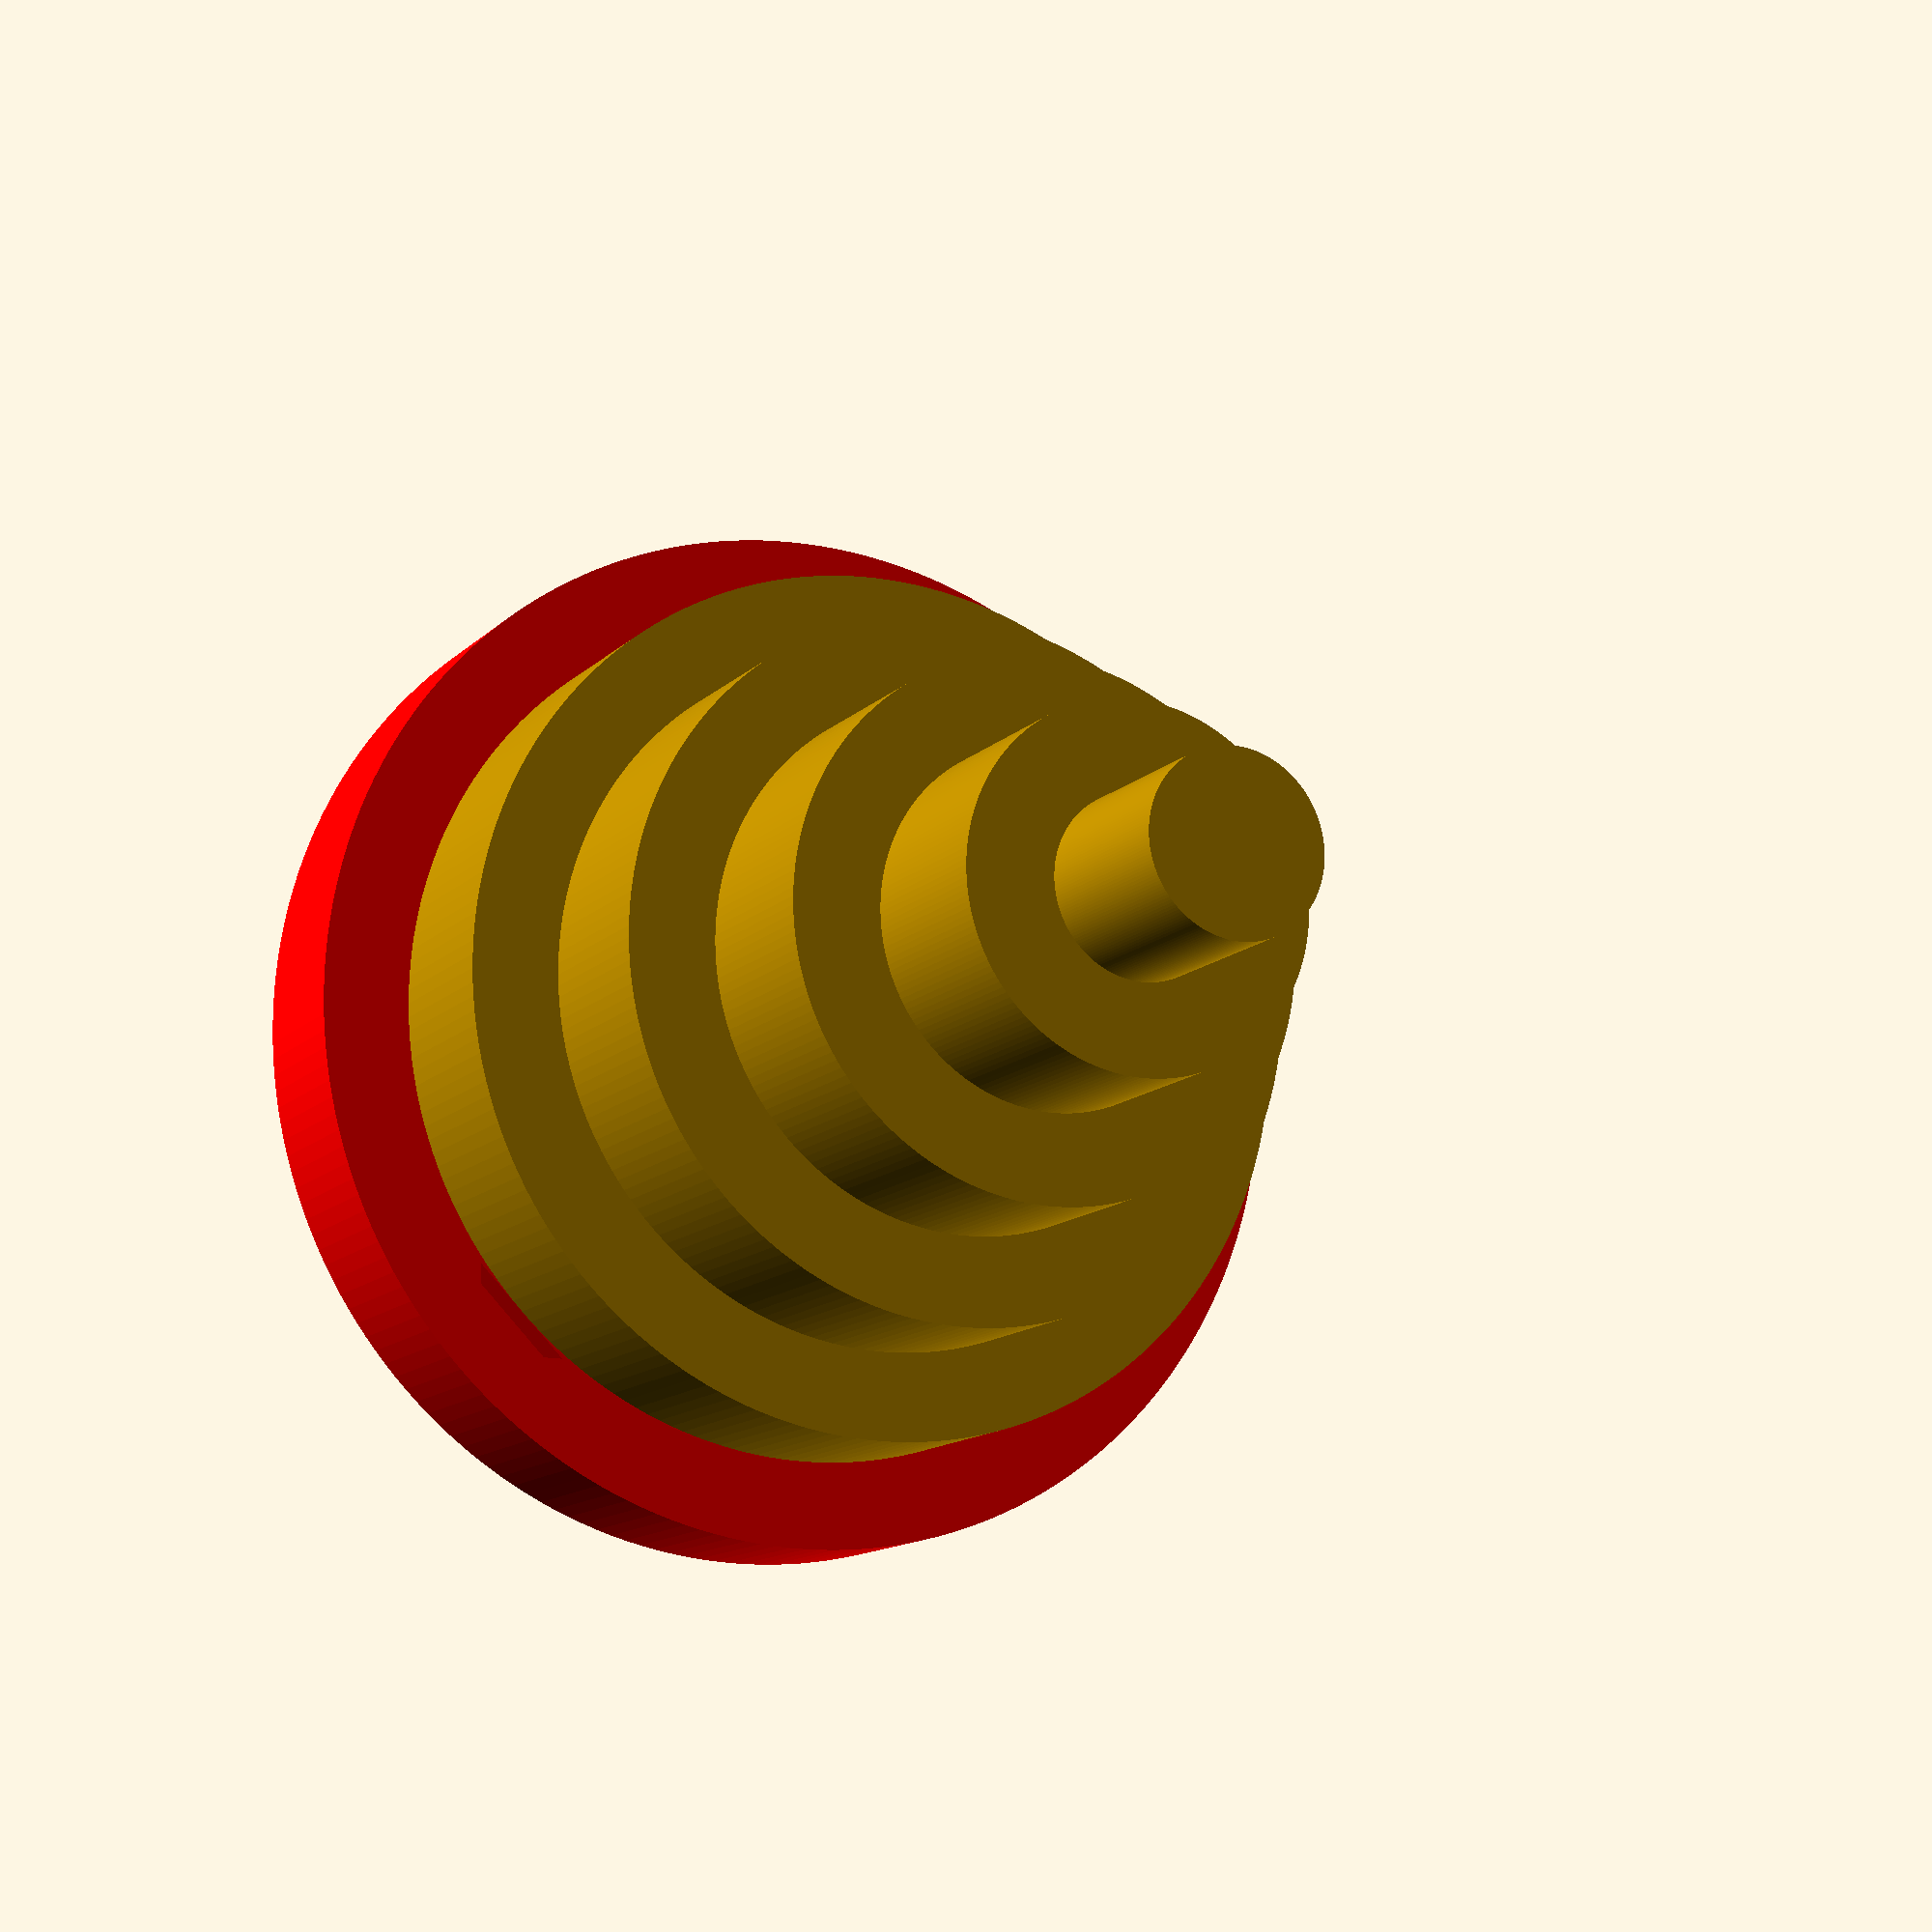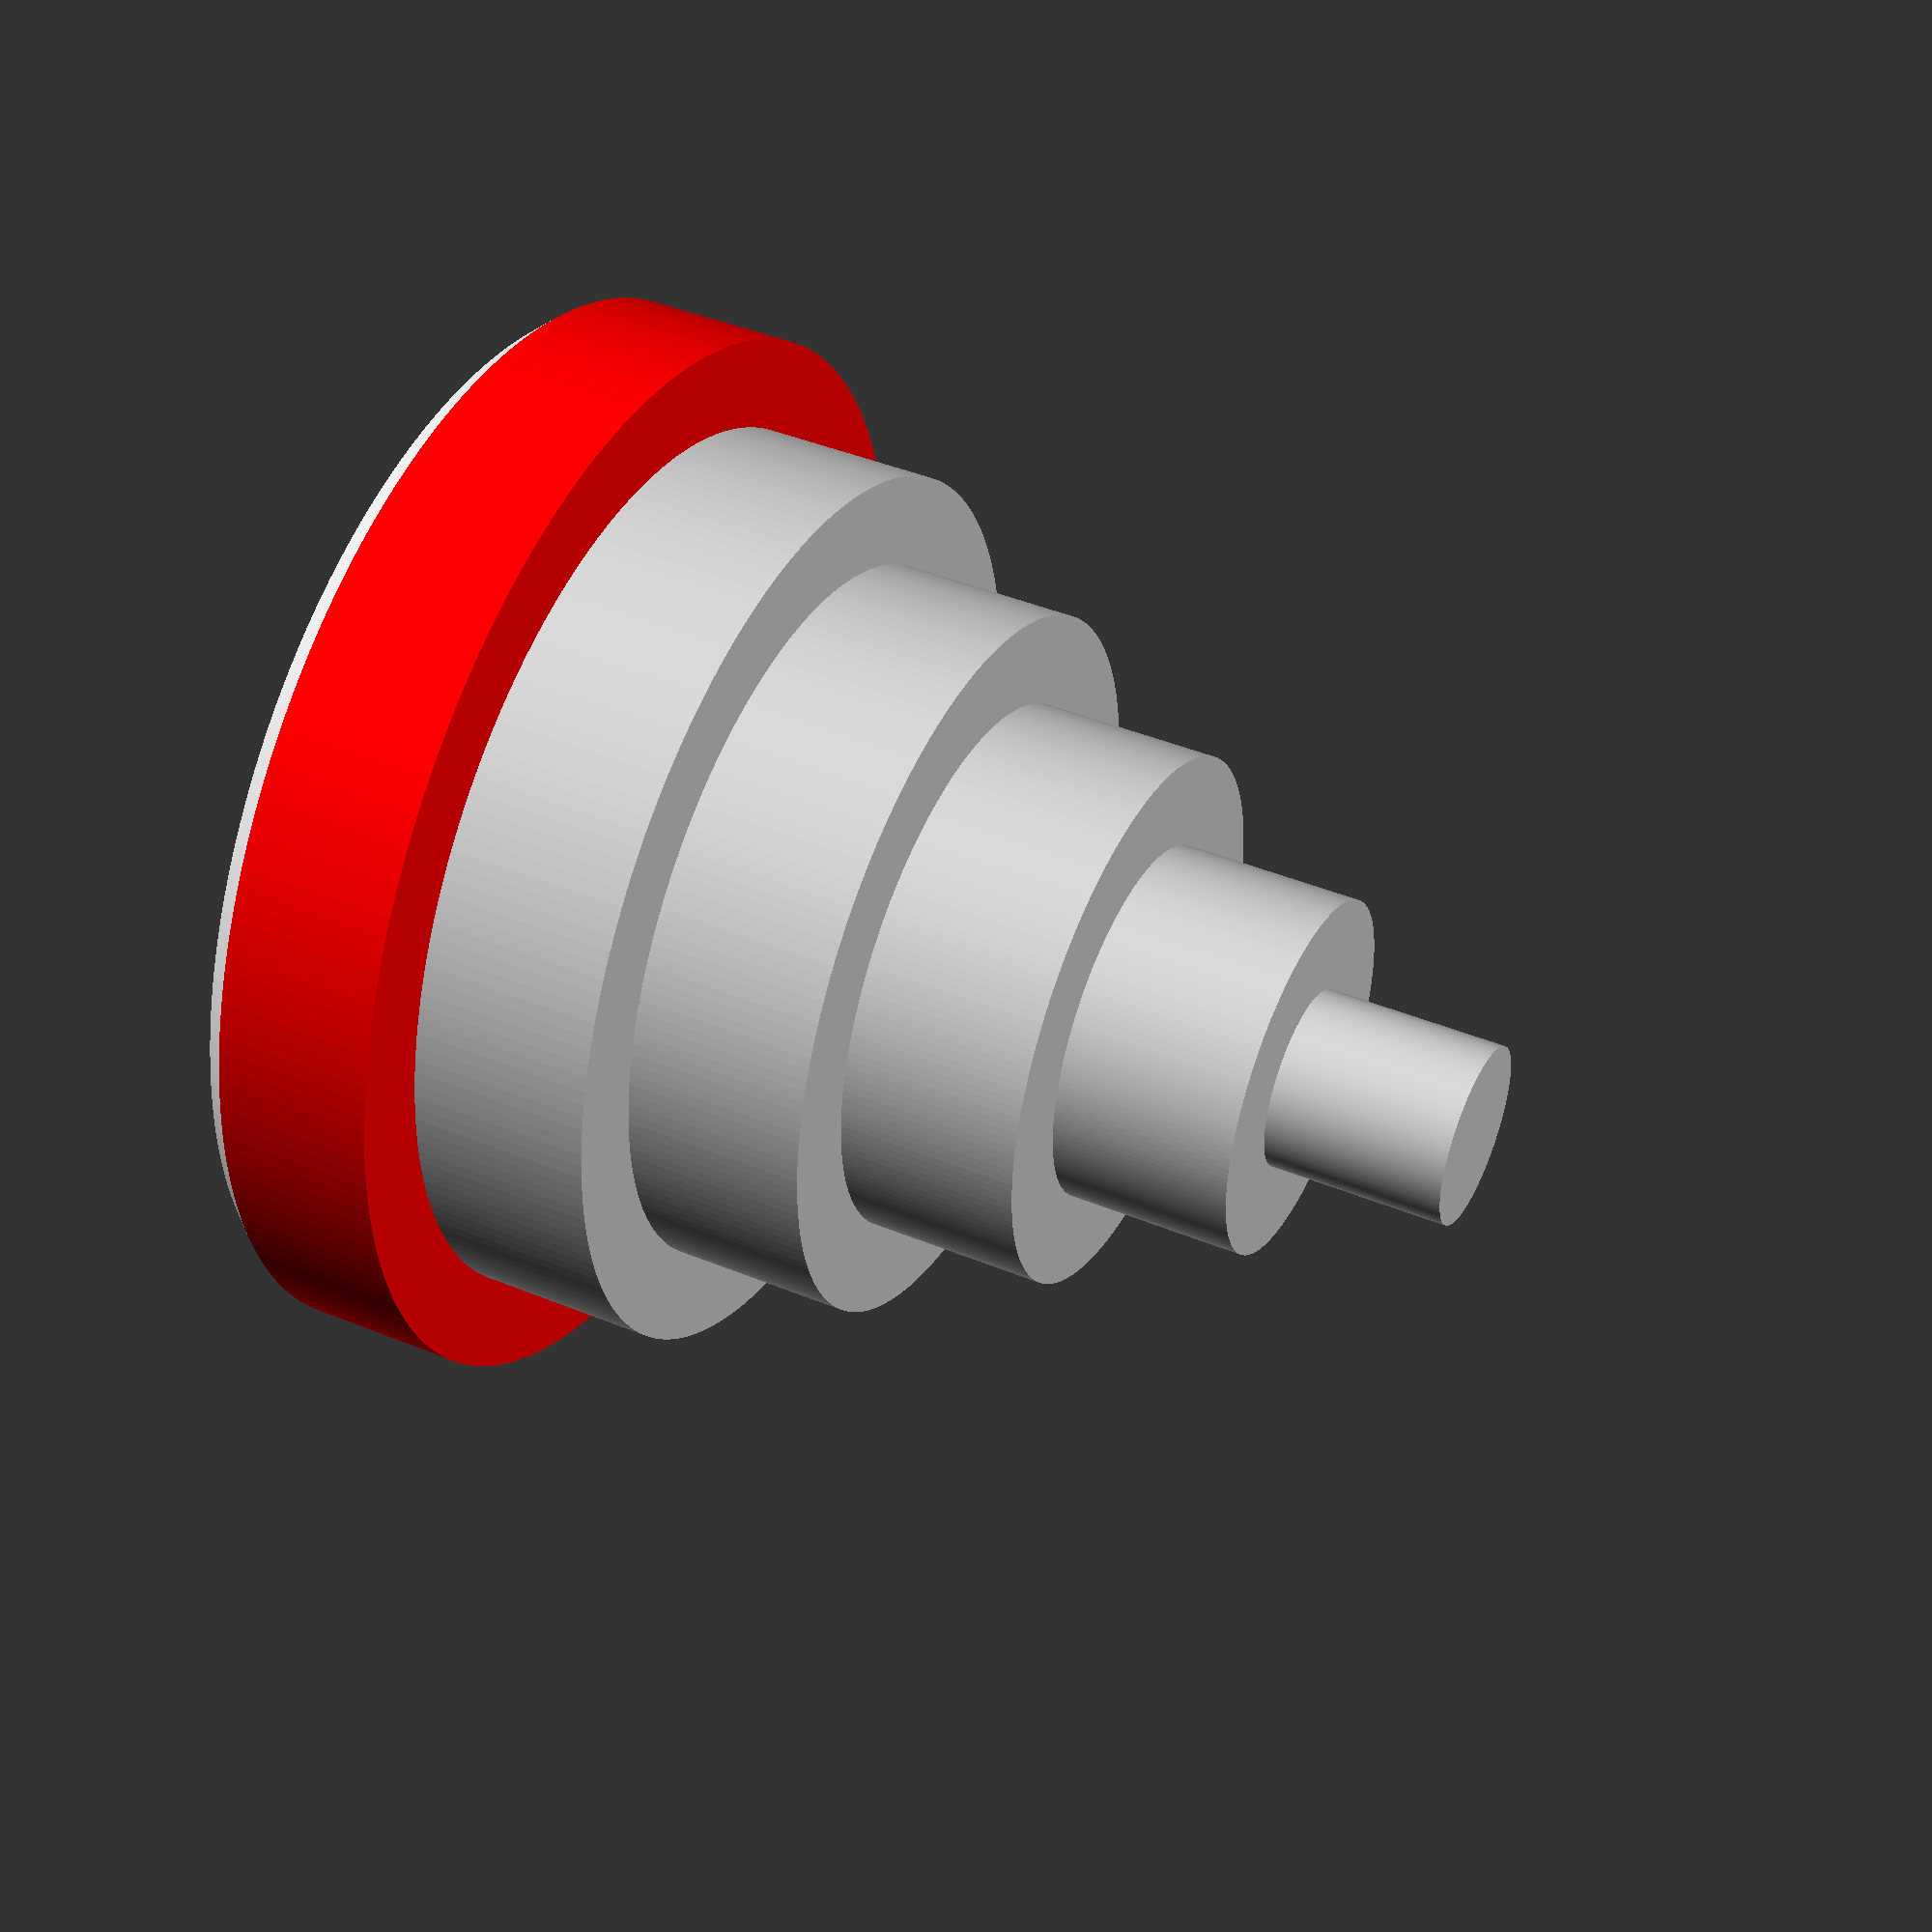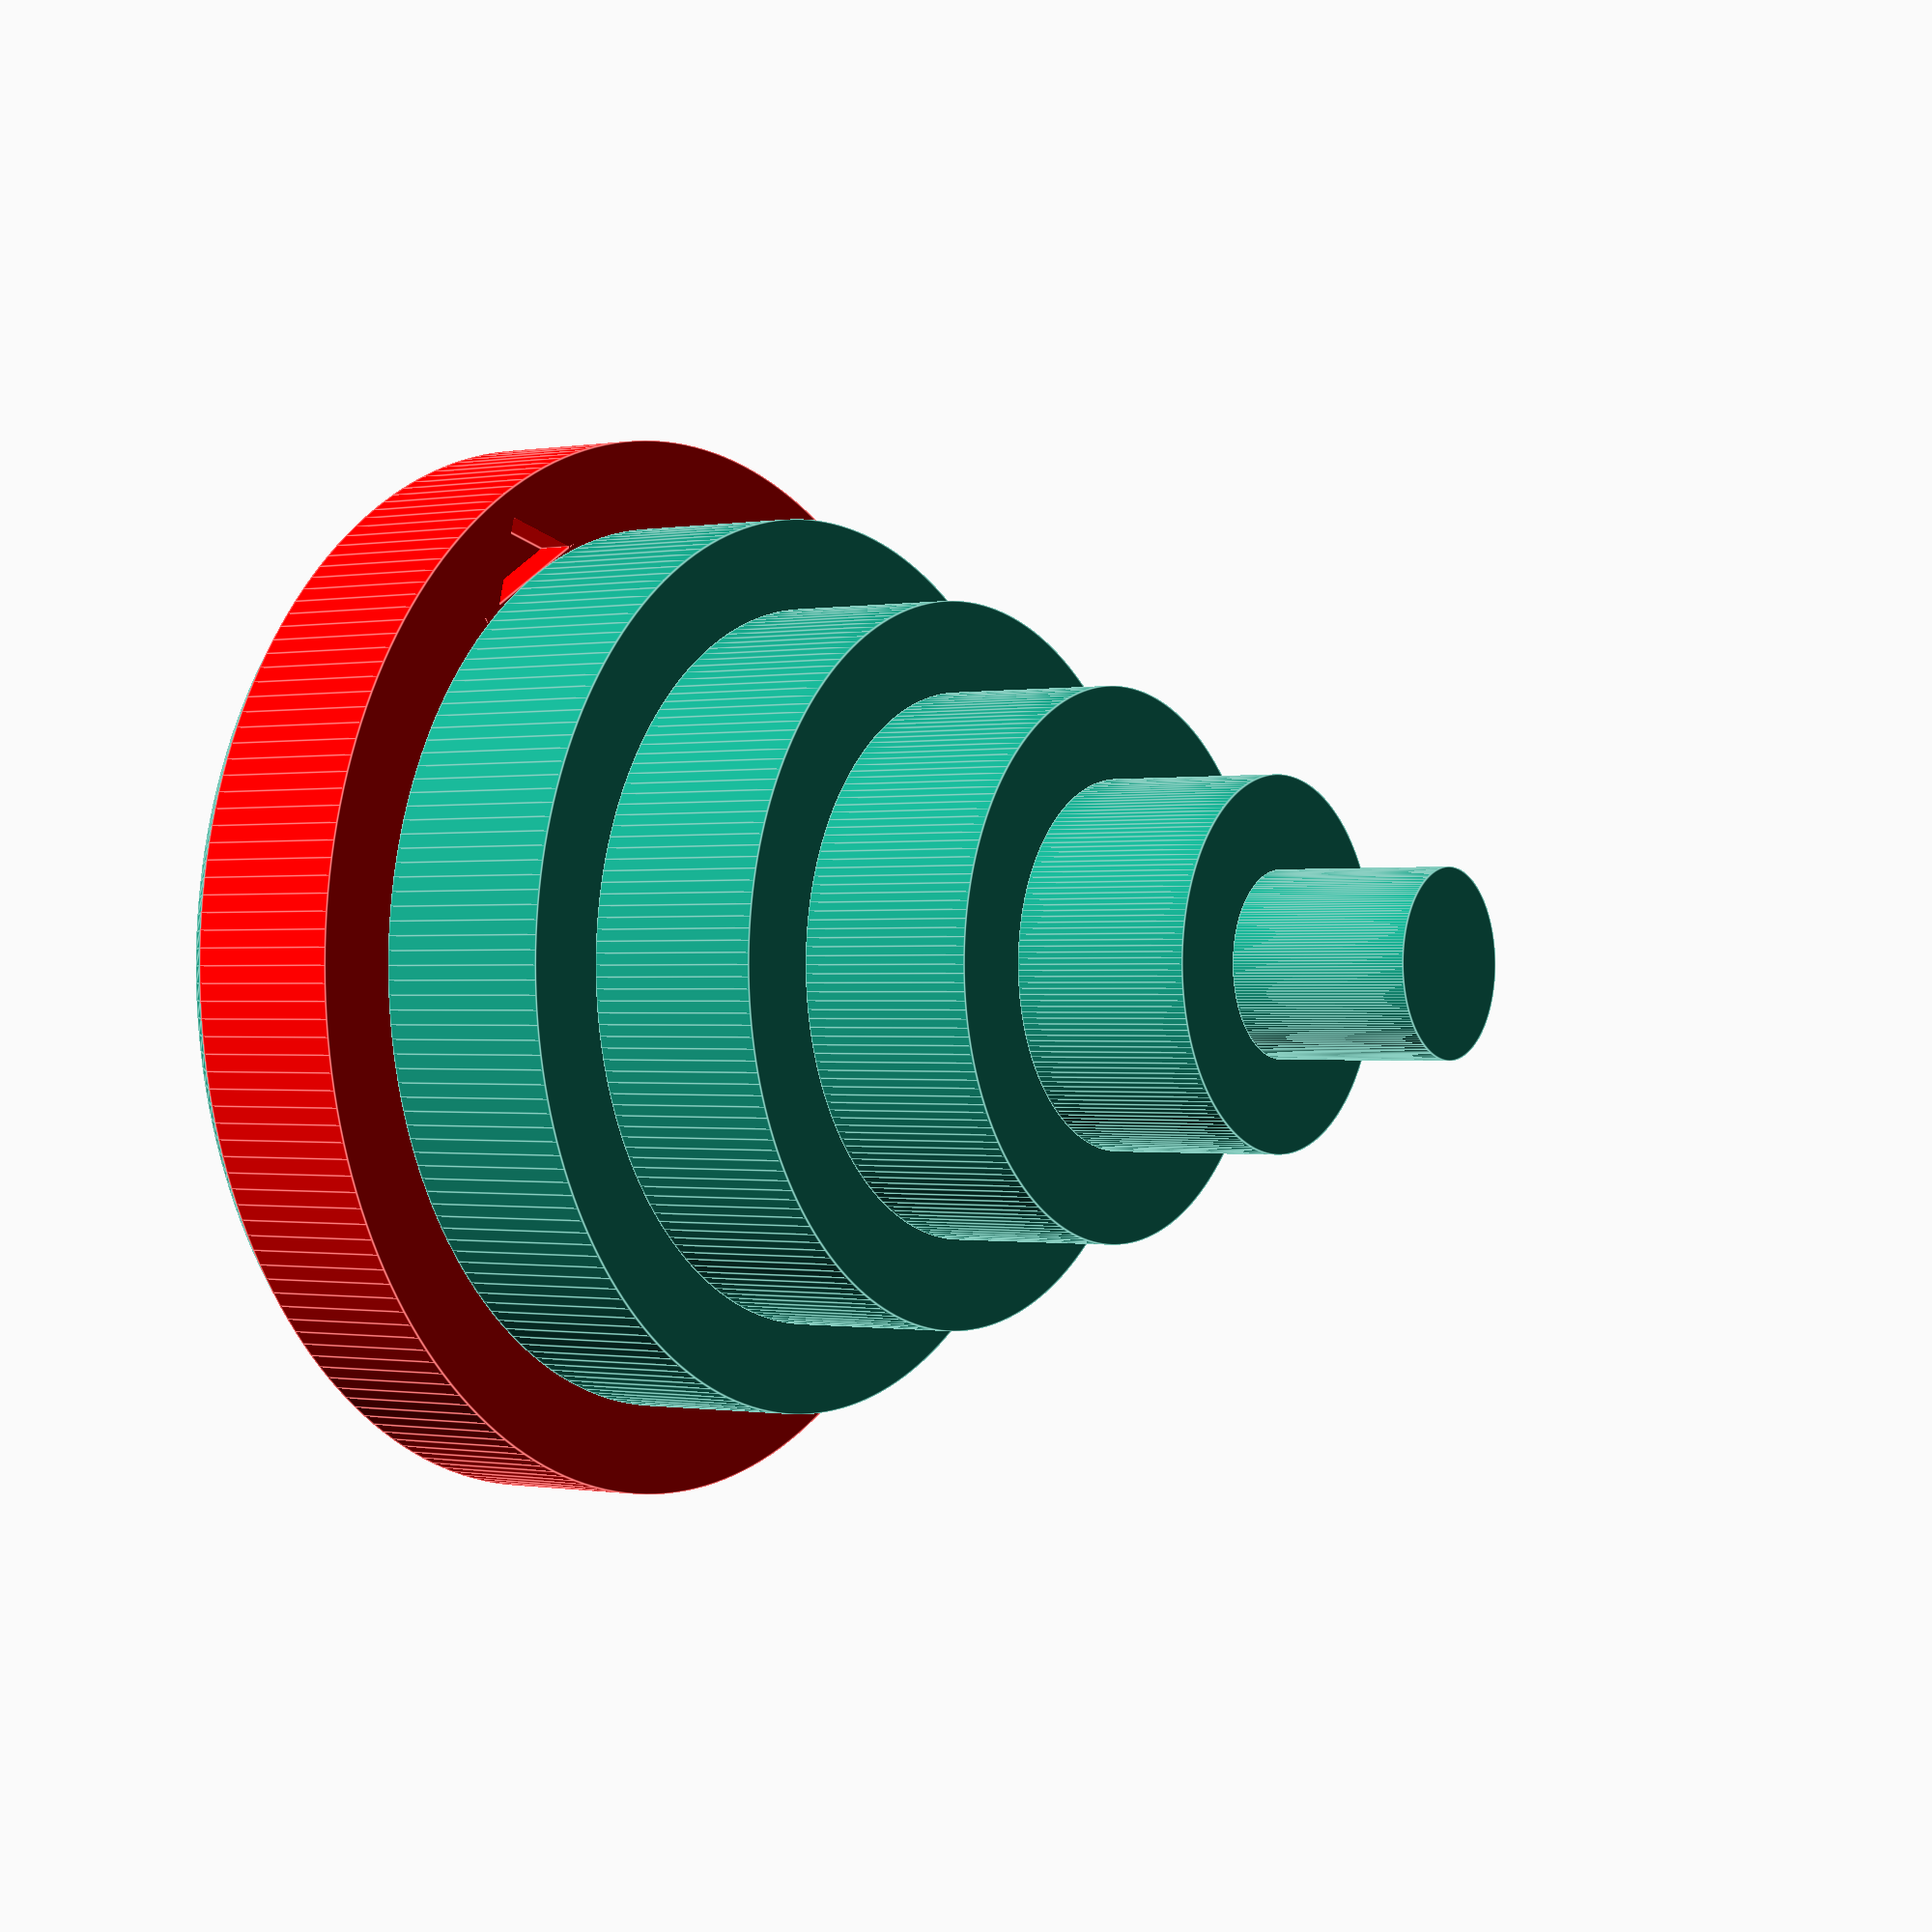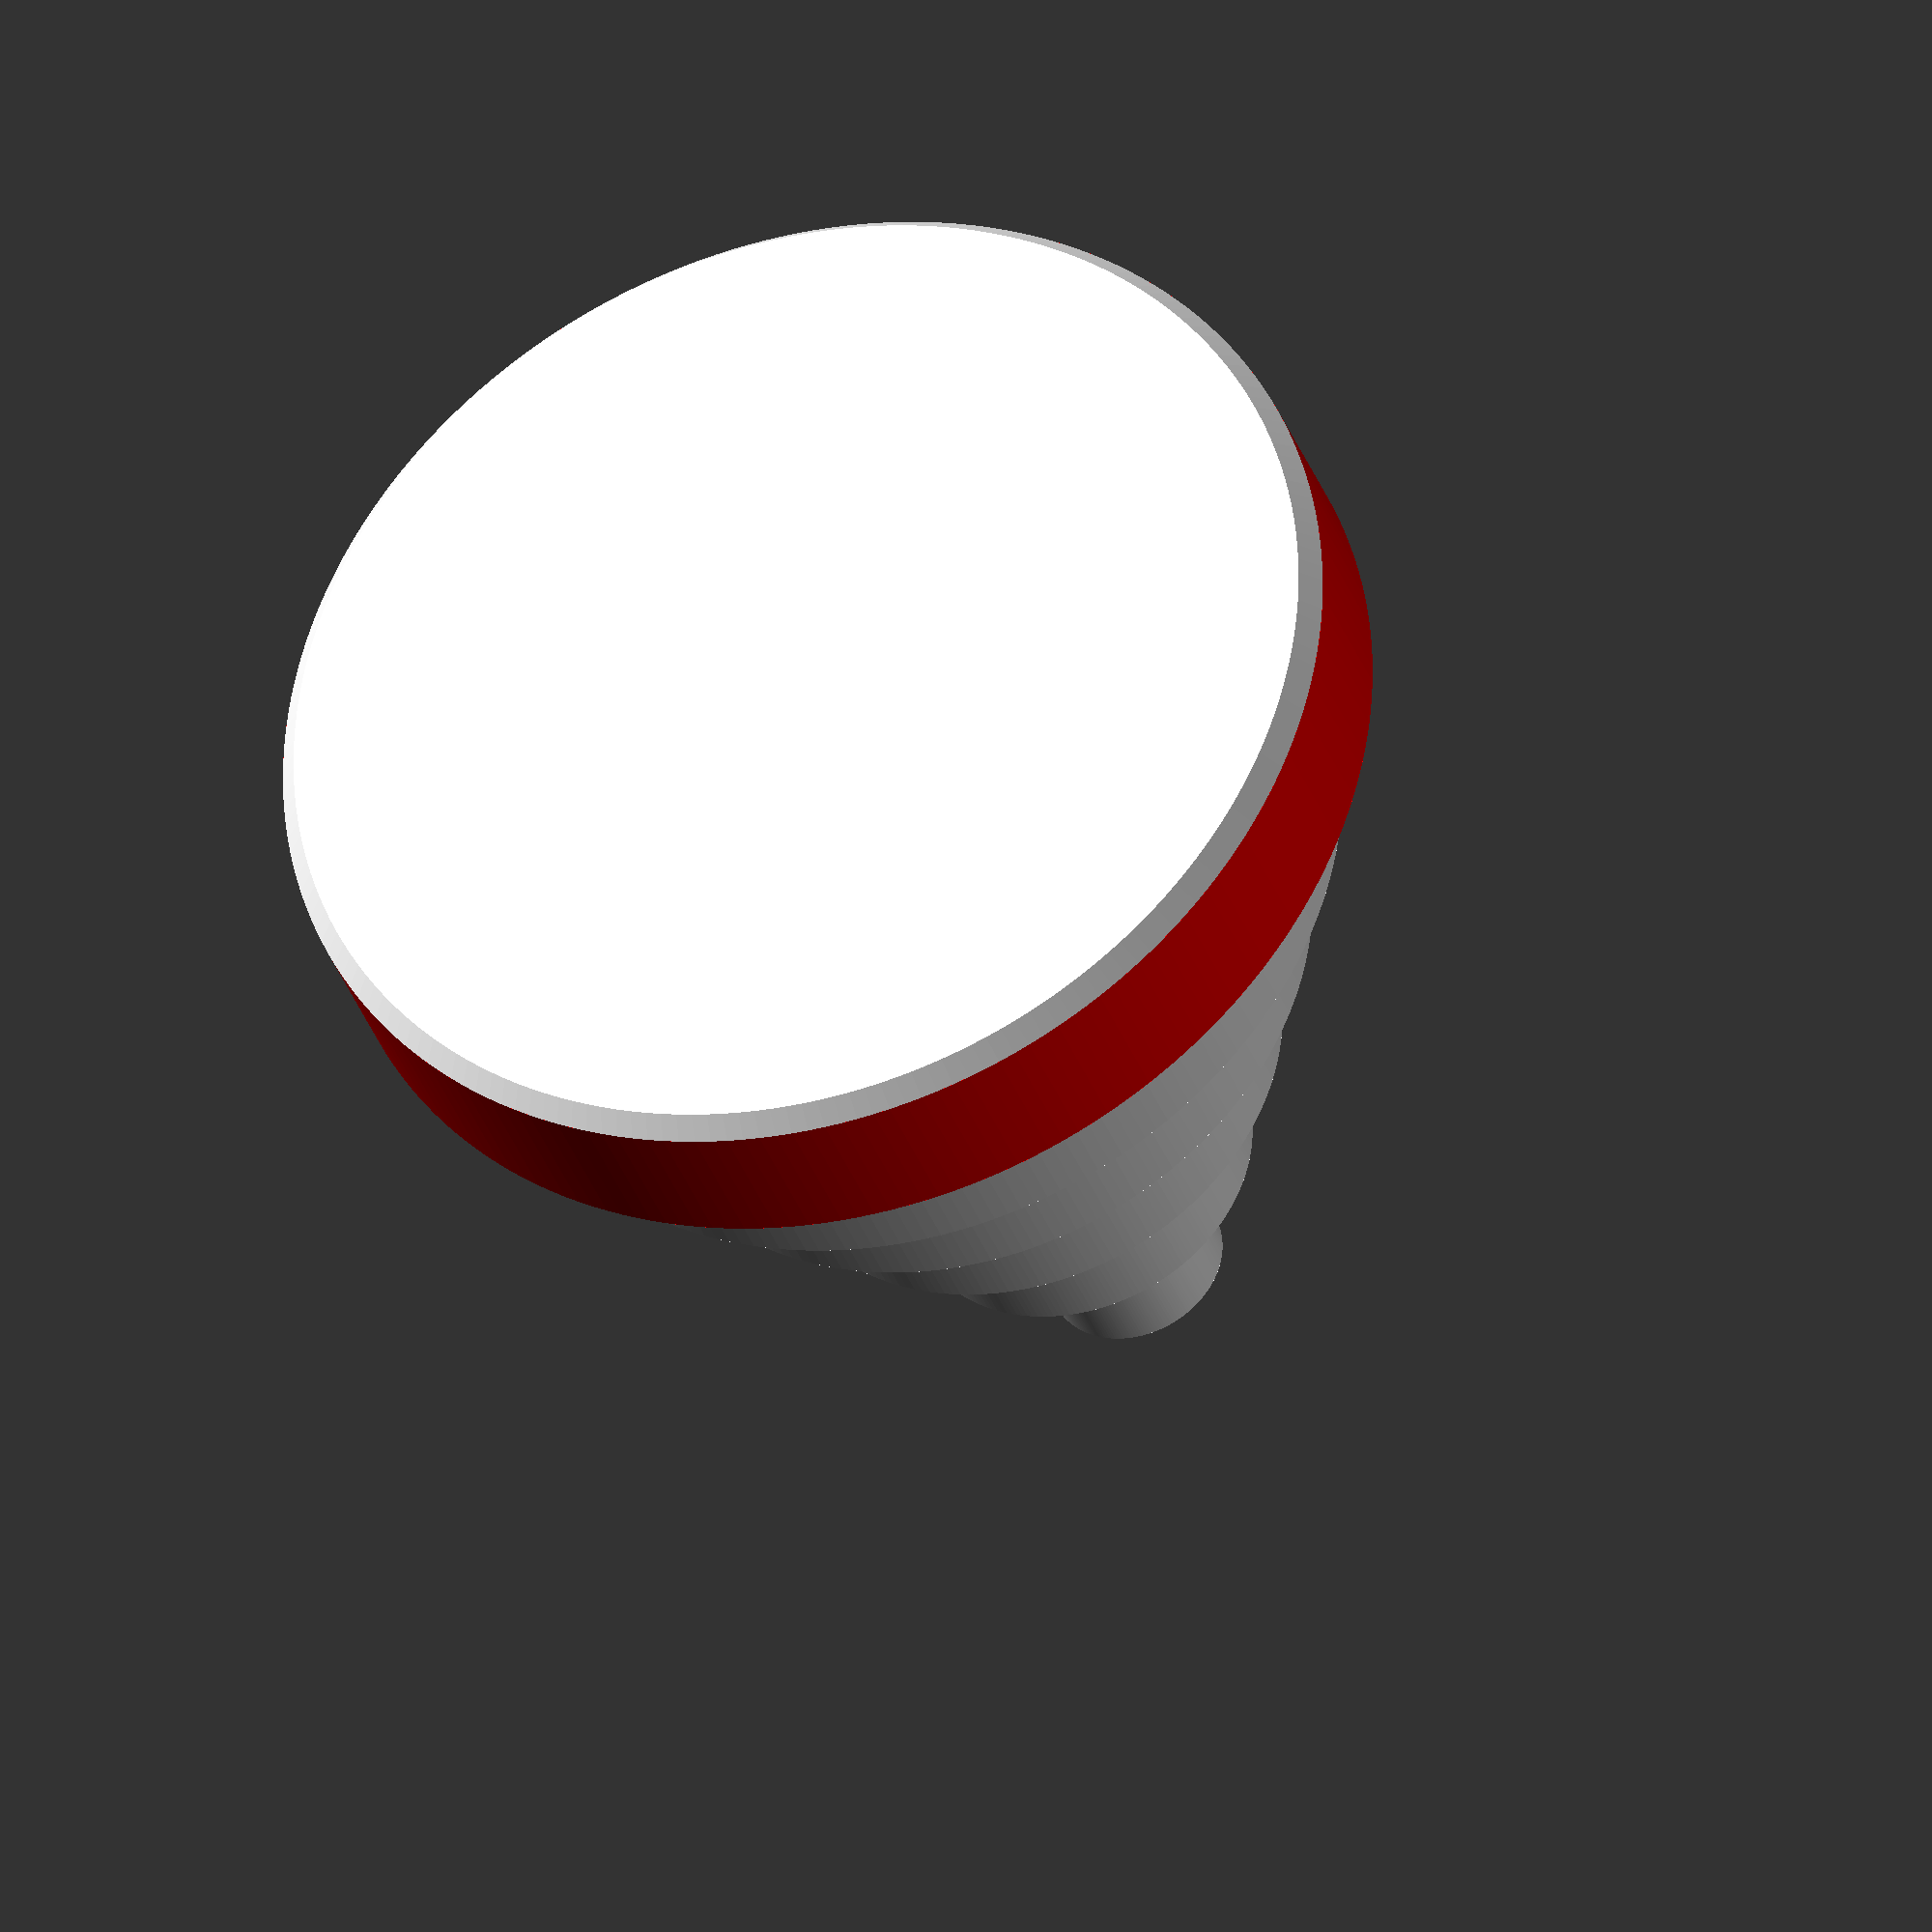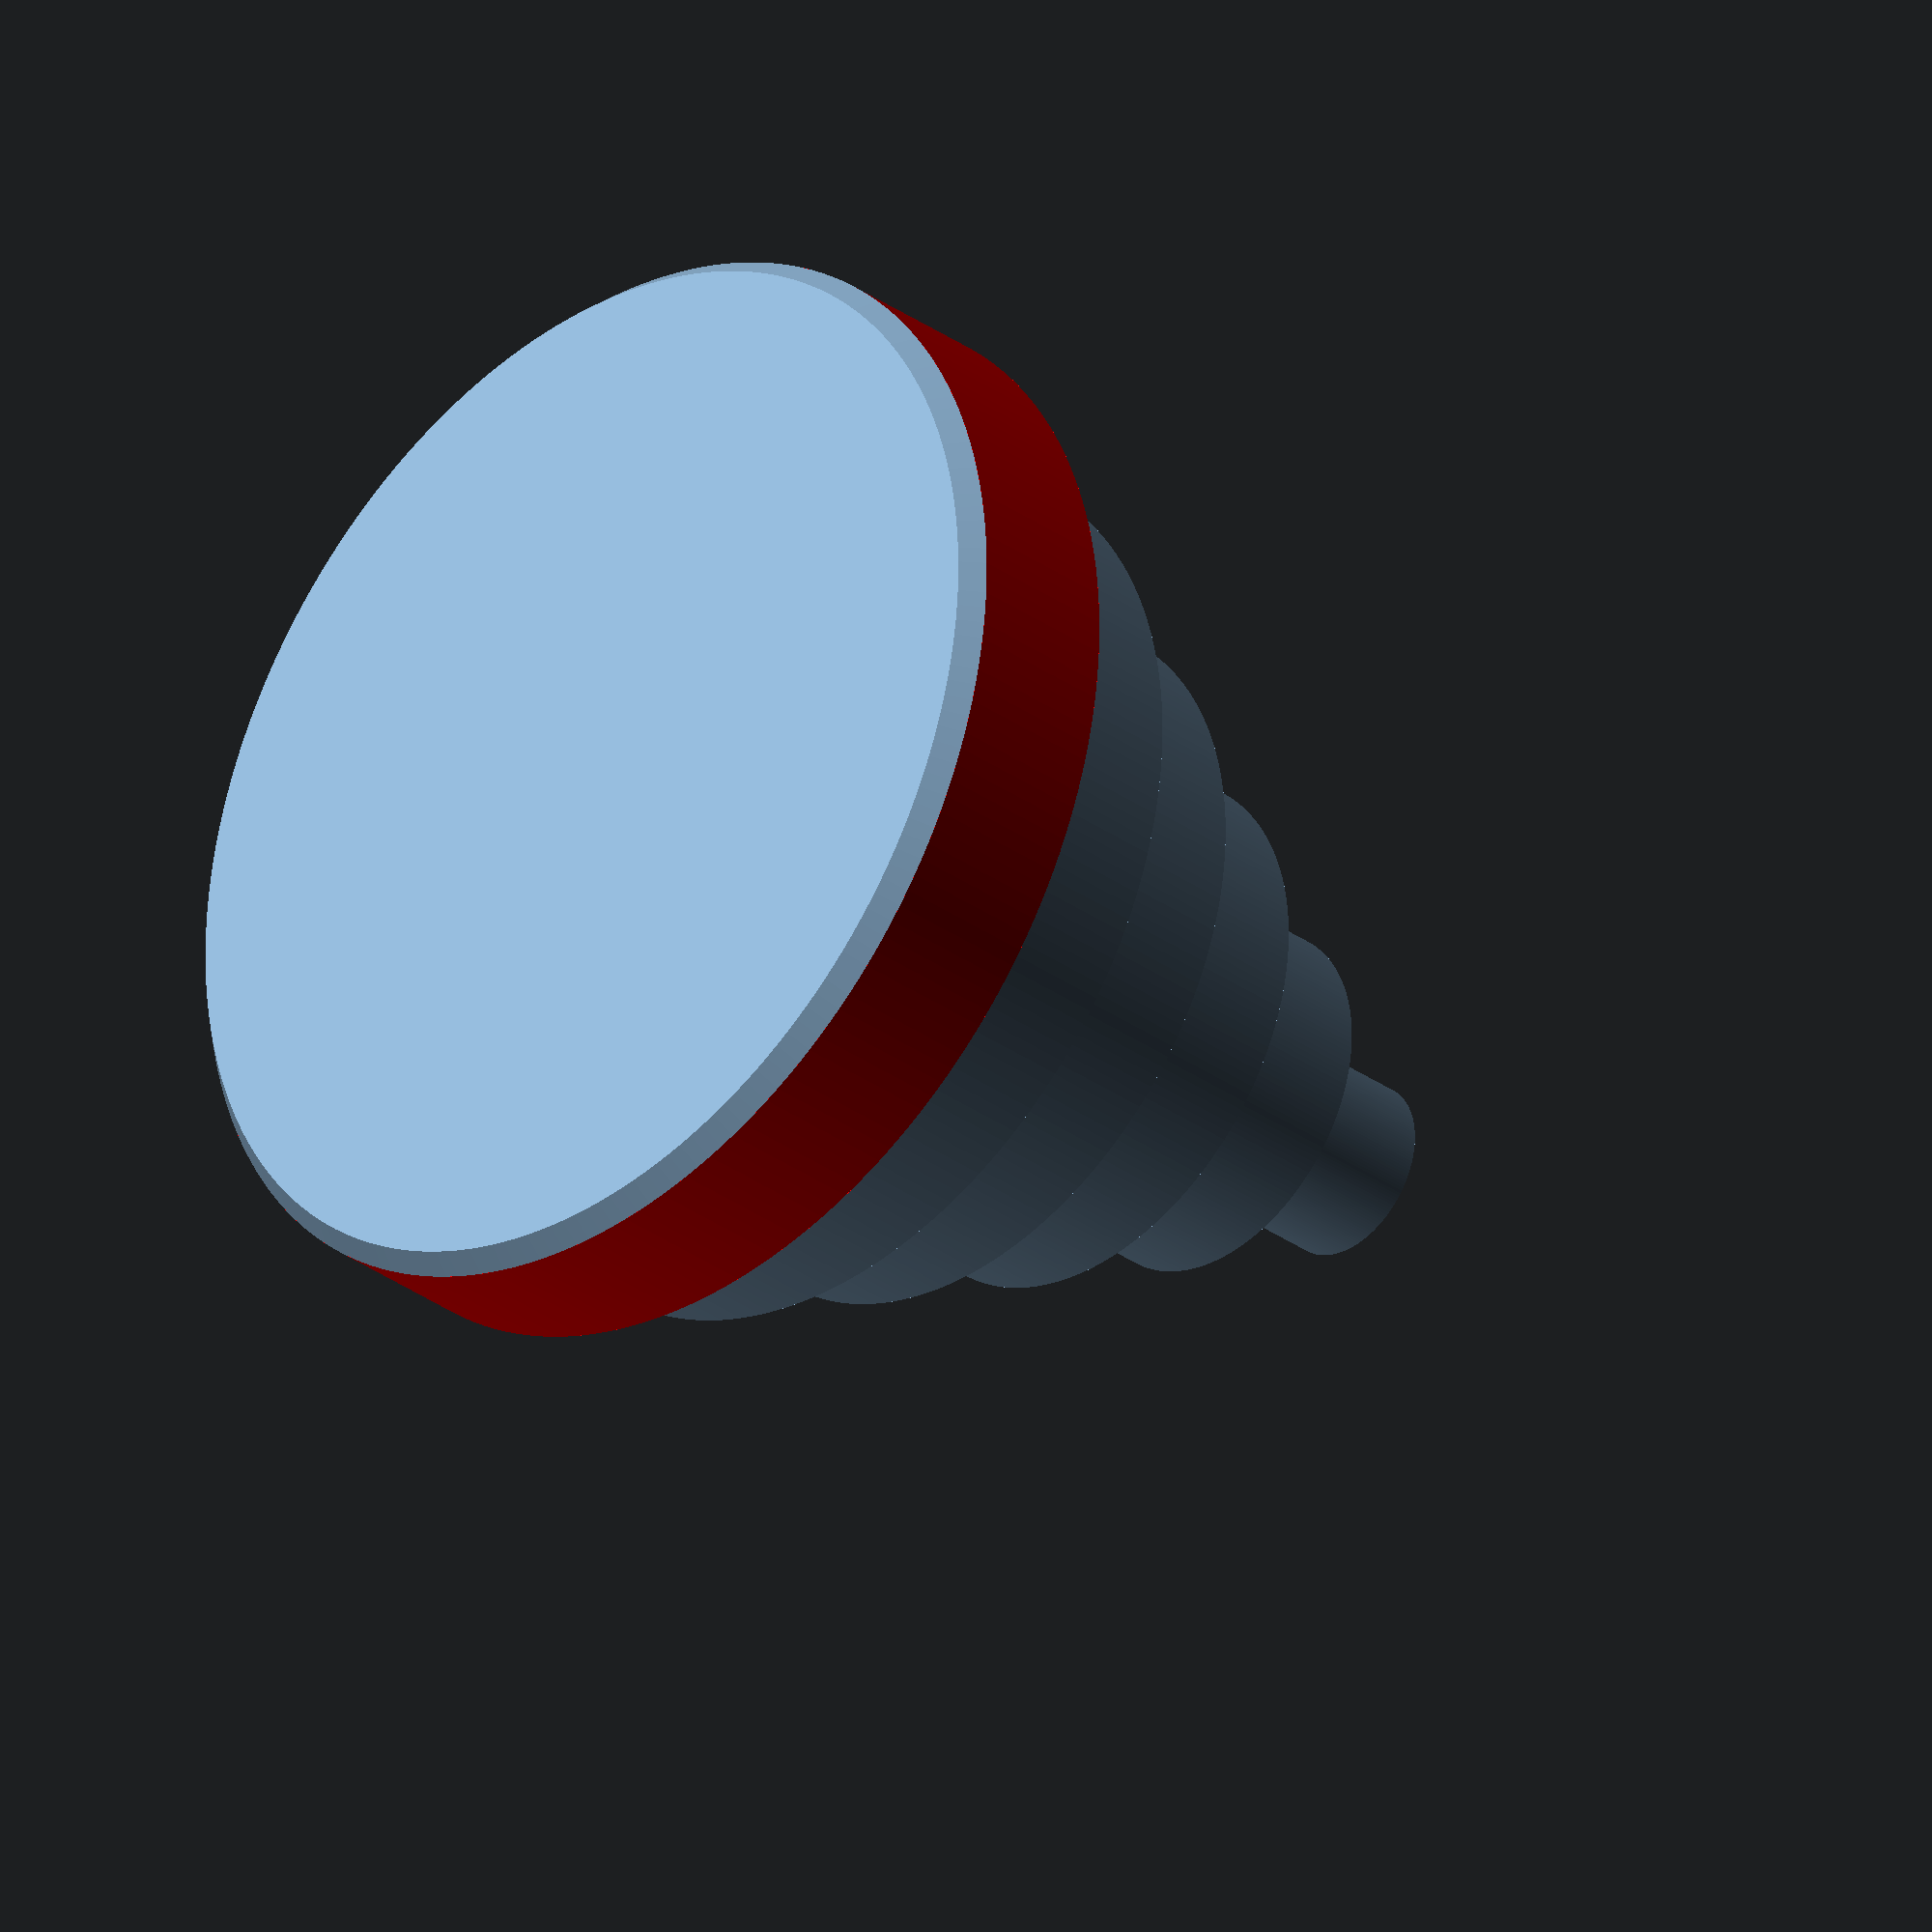
<openscad>
// OpenSCAD  test object for dimensional Accuracy Test
// Author : 5@xes

$fn = 200;

union () {
    translate([0,0,0]) cylinder(0.6,14.5,15);
    color("red",1.0) {
    difference() {
        translate([0,0,0.6]) cylinder(4.4,15,15);
        translate([12.5,0,5]) rotate([0,0,45]) cube([2.5,2.5,2],true);
    }
    translate([11.5,0,4]) cube([2,5,2],true);
    }

translate([0,0,5]) cylinder(5,12.5,12.5);
translate([0,0,10]) cylinder(5,10,10);
translate([0,0,15]) cylinder(5,7.5,7.5);
translate([0,0,20]) cylinder(5,5,5);
translate([0,0,25]) cylinder(5,2.5,2.5);
}
</openscad>
<views>
elev=193.1 azim=315.4 roll=206.6 proj=p view=wireframe
elev=137.1 azim=209.0 roll=243.9 proj=p view=wireframe
elev=0.4 azim=239.3 roll=304.0 proj=p view=edges
elev=34.7 azim=85.2 roll=198.1 proj=o view=wireframe
elev=31.7 azim=339.0 roll=224.6 proj=o view=solid
</views>
